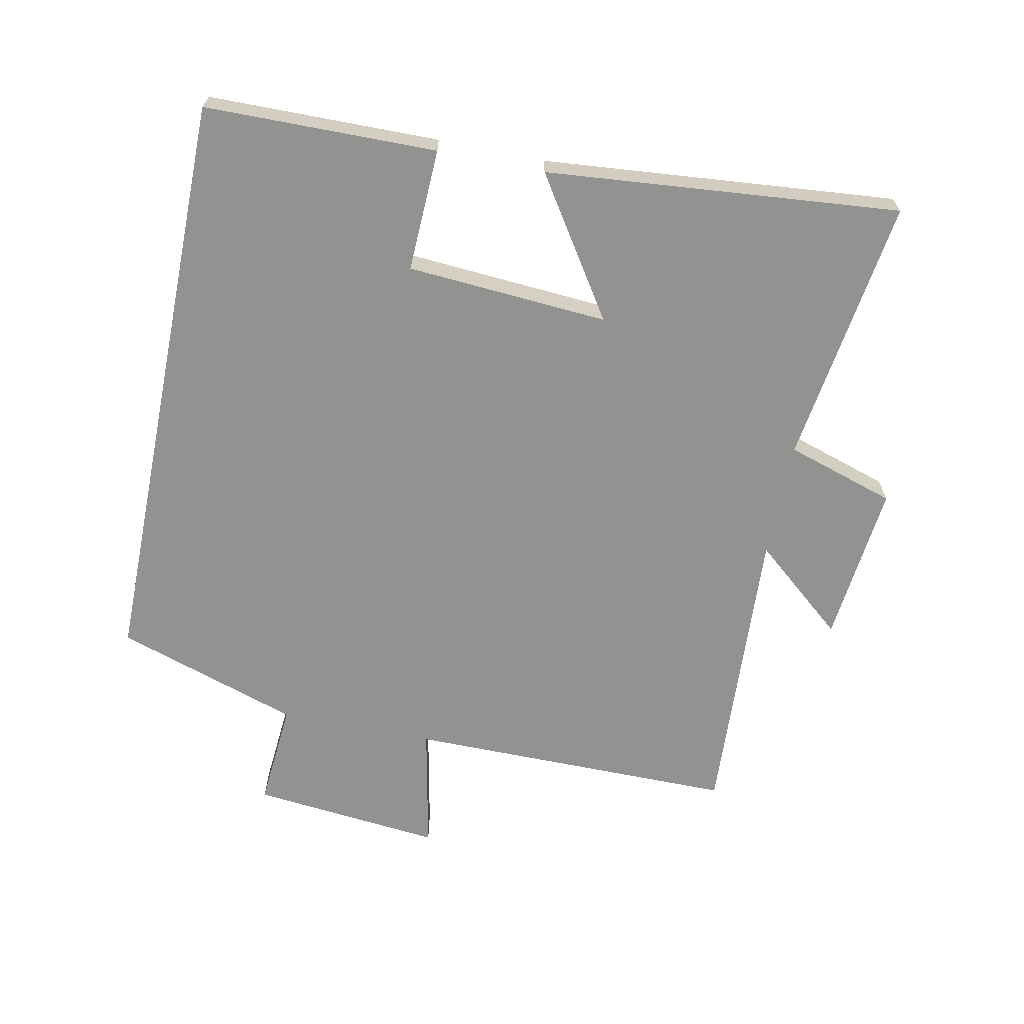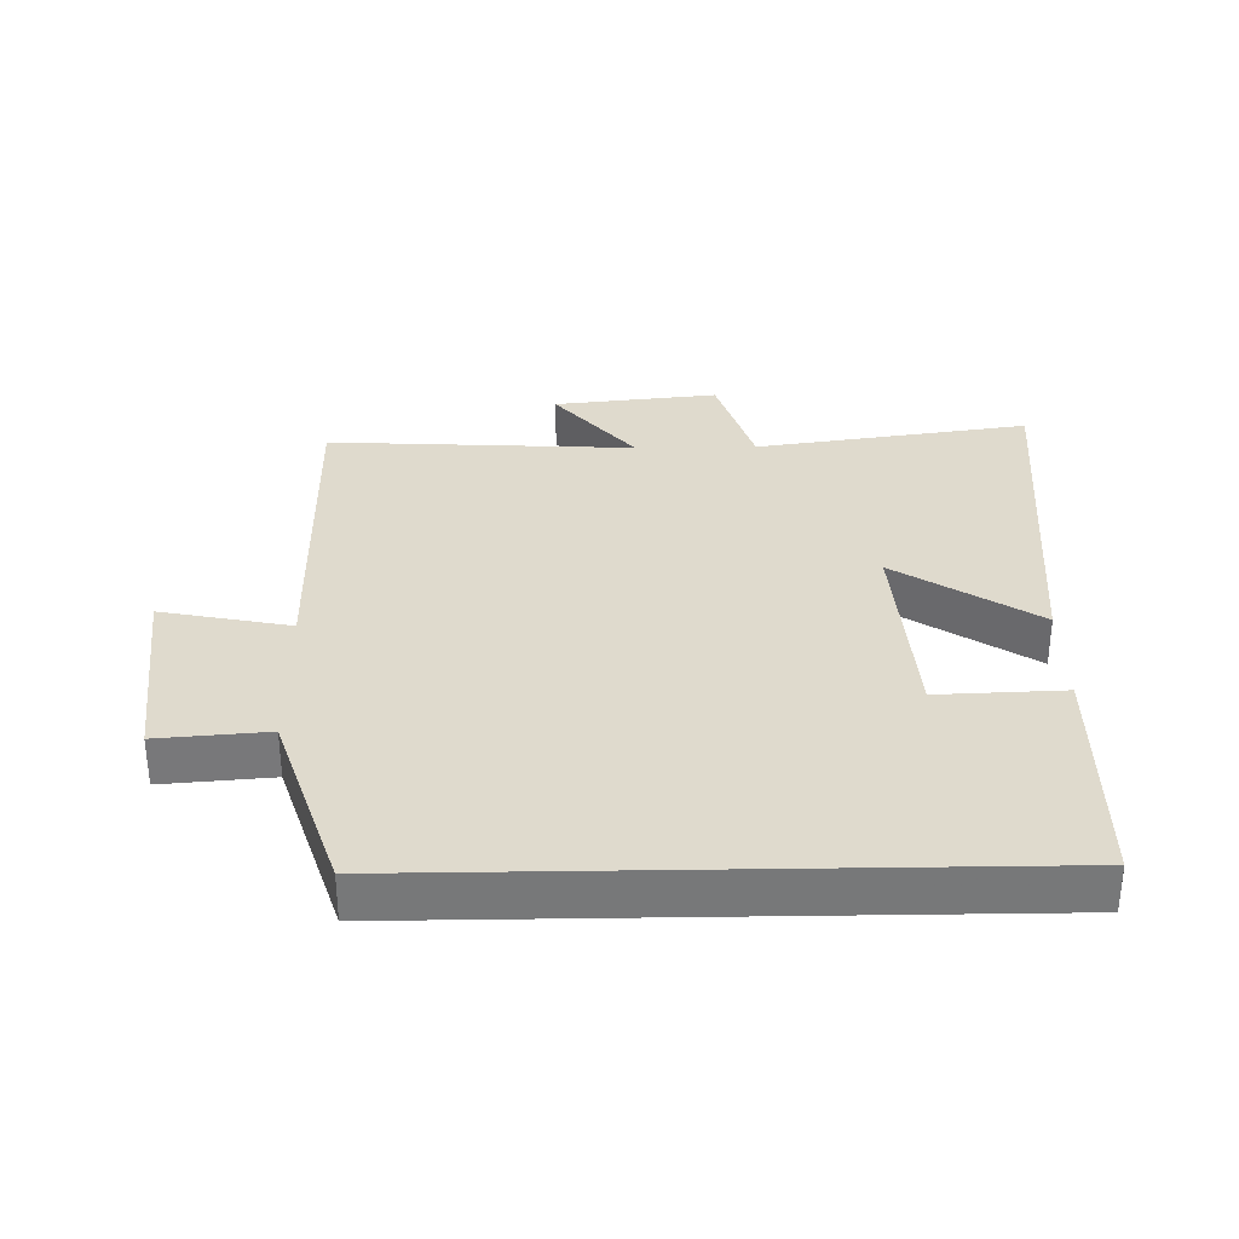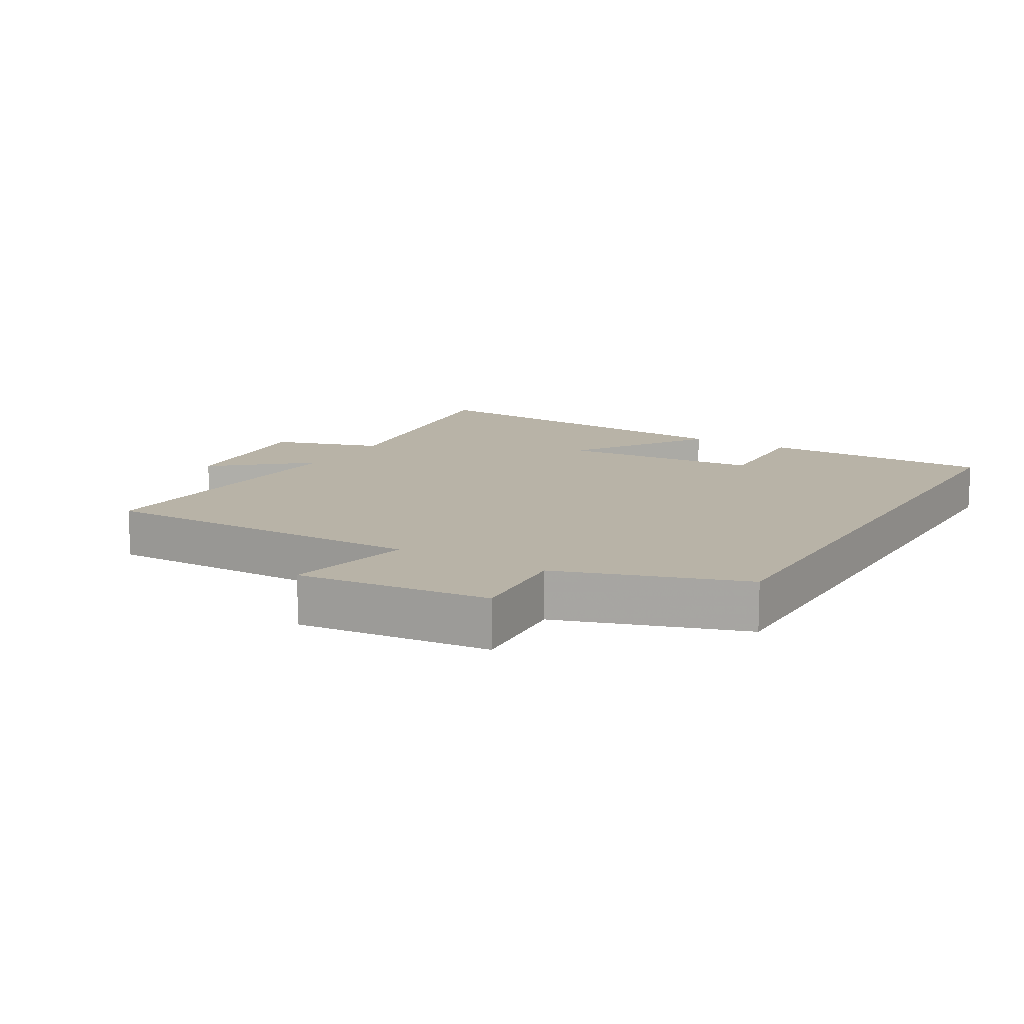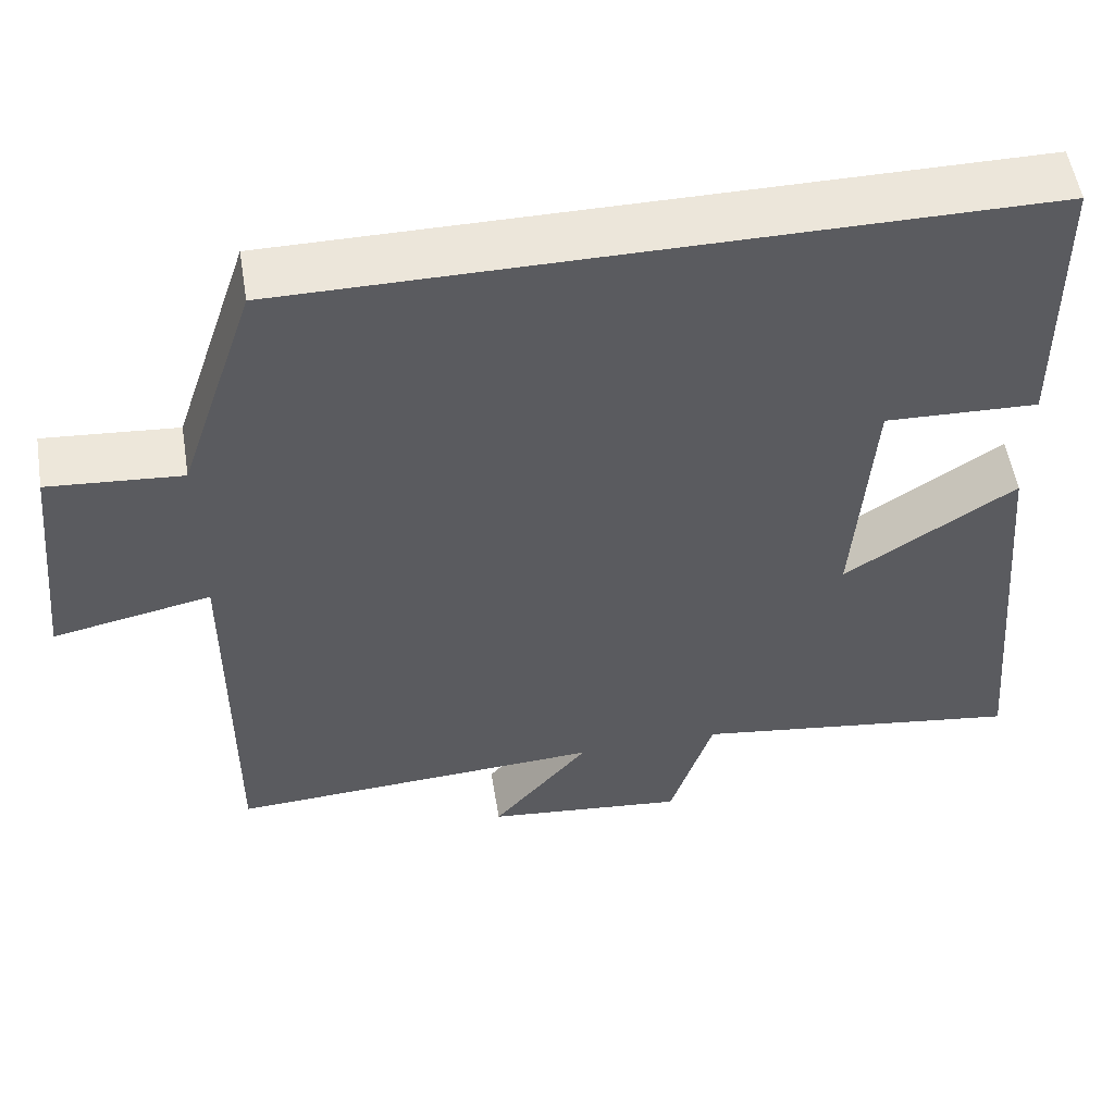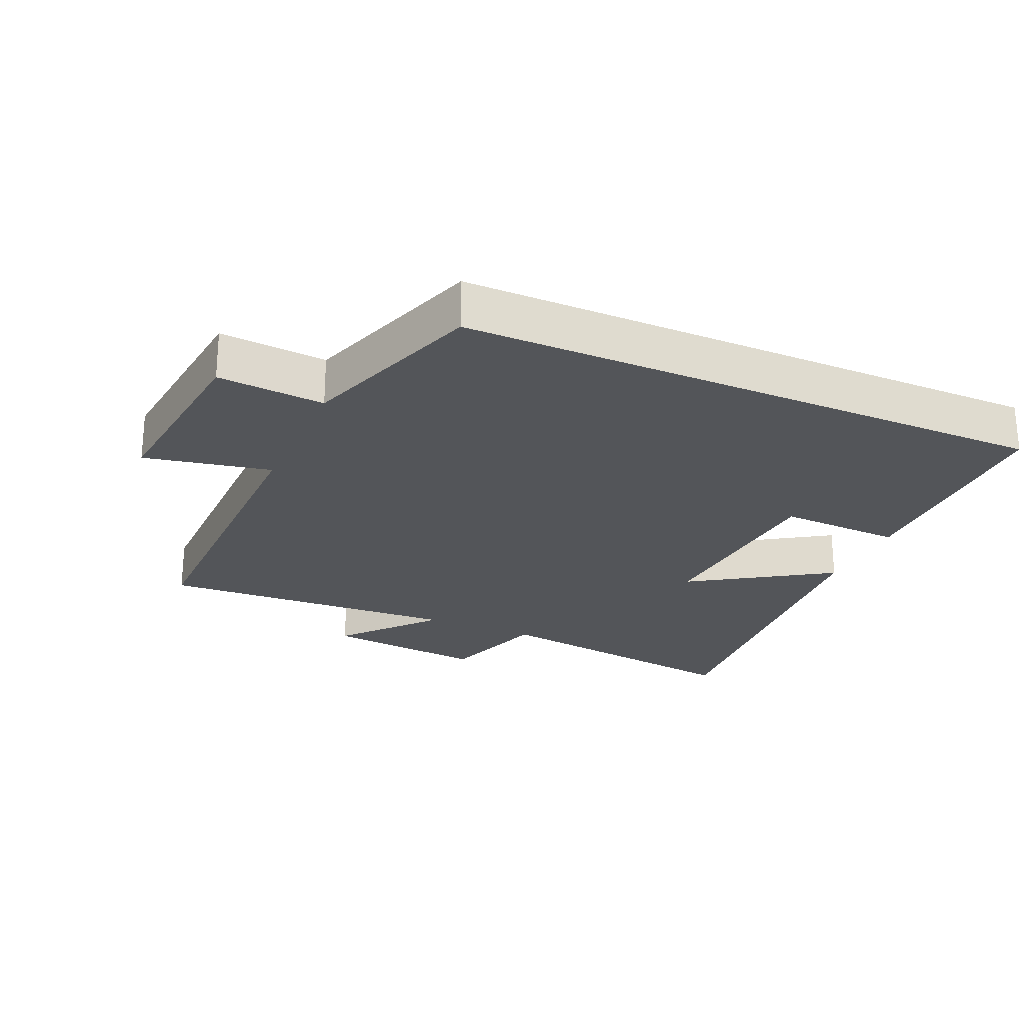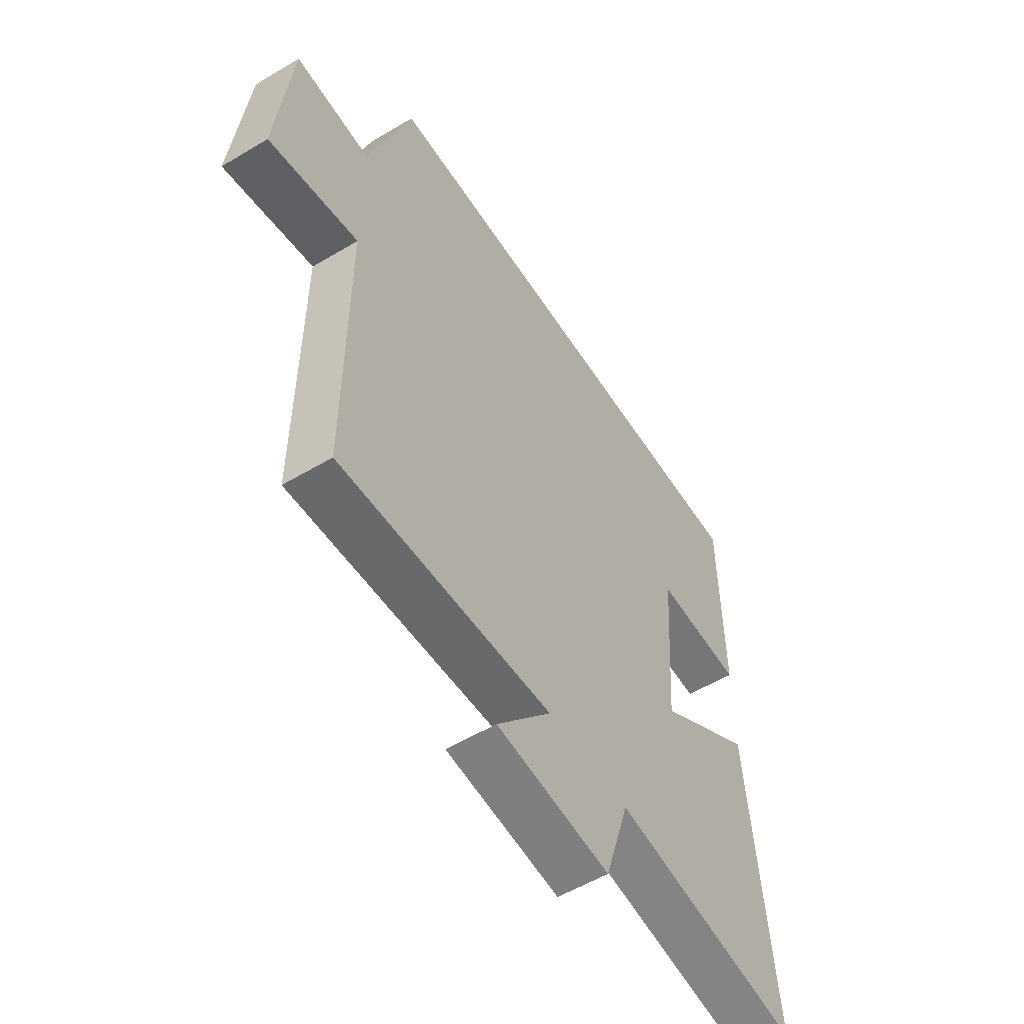
<metadata>
{"format":"obj","ext":"obj","renderer":"f3d","projection":"perspective","resolution":1024,"background":"white","views":[{"elev":-66.2,"azim":78.6,"up":"+Y"},{"elev":32.8,"azim":-1.0,"up":"+Y"},{"elev":12.7,"azim":-59.6,"up":"+Y"},{"elev":54.4,"azim":-9.3,"up":"+Z"},{"elev":-24.5,"azim":-24.0,"up":"+Y"},{"elev":-55.1,"azim":-57.8,"up":"+Z"}]}
</metadata>
<code>
v -0.407 0.07 0.5
v 0.496 0.07 0.5
v 0.5 0.07 0.146
v 0.312 0.07 0.153
v 0.29 0.07 -0.155
v 0.5 0.07 -0.018
v 0.548 0.07 -0.559
v 0.138 0.07 -0.5
v 0.085 0.07 -0.667
v -0.161 0.07 -0.641
v -0.042 0.07 -0.5
v -0.502 0.07 -0.525
v -0.5 0.07 -0.021
v -0.693 0.07 -0.06
v -0.663 0.07 0.232
v -0.5 0.07 0.219
v -0.407 0 0.5
v 0.496 0 0.5
v 0.5 0 0.146
v 0.312 0 0.153
v 0.29 0 -0.155
v 0.5 0 -0.018
v 0.548 0 -0.559
v 0.138 0 -0.5
v 0.085 0 -0.667
v -0.161 0 -0.641
v -0.042 0 -0.5
v -0.502 0 -0.525
v -0.5 0 -0.021
v -0.693 0 -0.06
v -0.663 0 0.232
v -0.5 0 0.219
f 13 14 15 16
f 13 16 1 2
f 11 12 13 2
f 8 9 10 11
f 5 6 7 8
f 4 5 8 11
f 2 3 4
f 2 4 11
f 32 31 30 29
f 18 17 32 29
f 18 29 28 27
f 27 26 25 24
f 24 23 22 21
f 27 24 21 20
f 20 19 18
f 27 20 18
f 1 17 18 2
f 2 18 19 3
f 3 19 20 4
f 4 20 21 5
f 5 21 22 6
f 6 22 23 7
f 7 23 24 8
f 8 24 25 9
f 9 25 26 10
f 10 26 27 11
f 11 27 28 12
f 12 28 29 13
f 13 29 30 14
f 14 30 31 15
f 15 31 32 16
f 16 32 17 1

</code>
